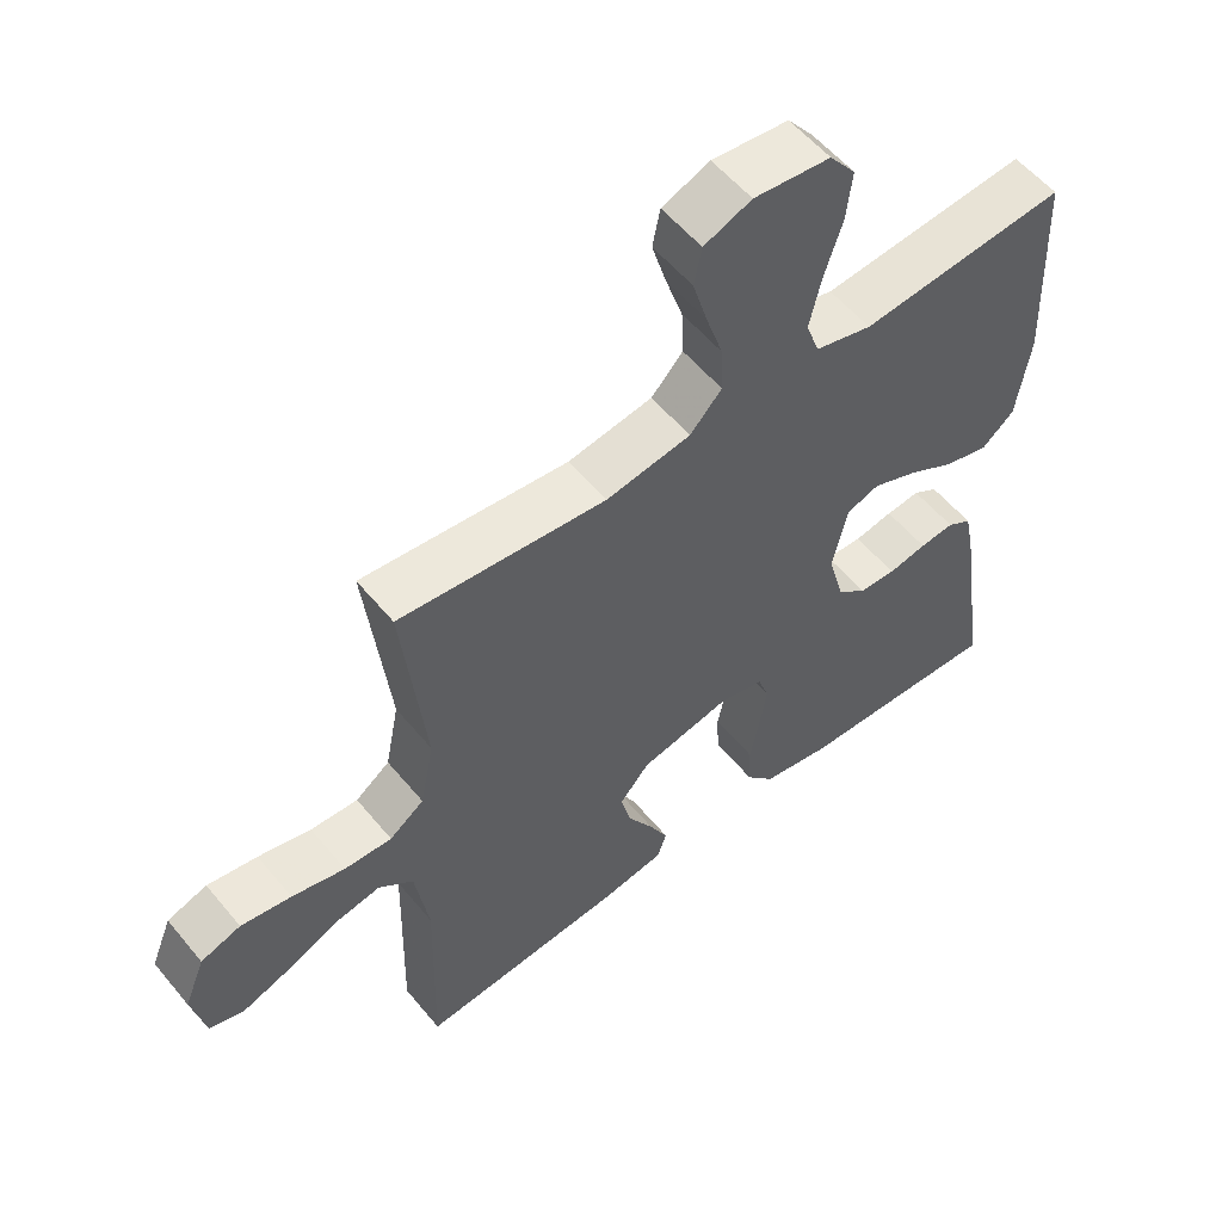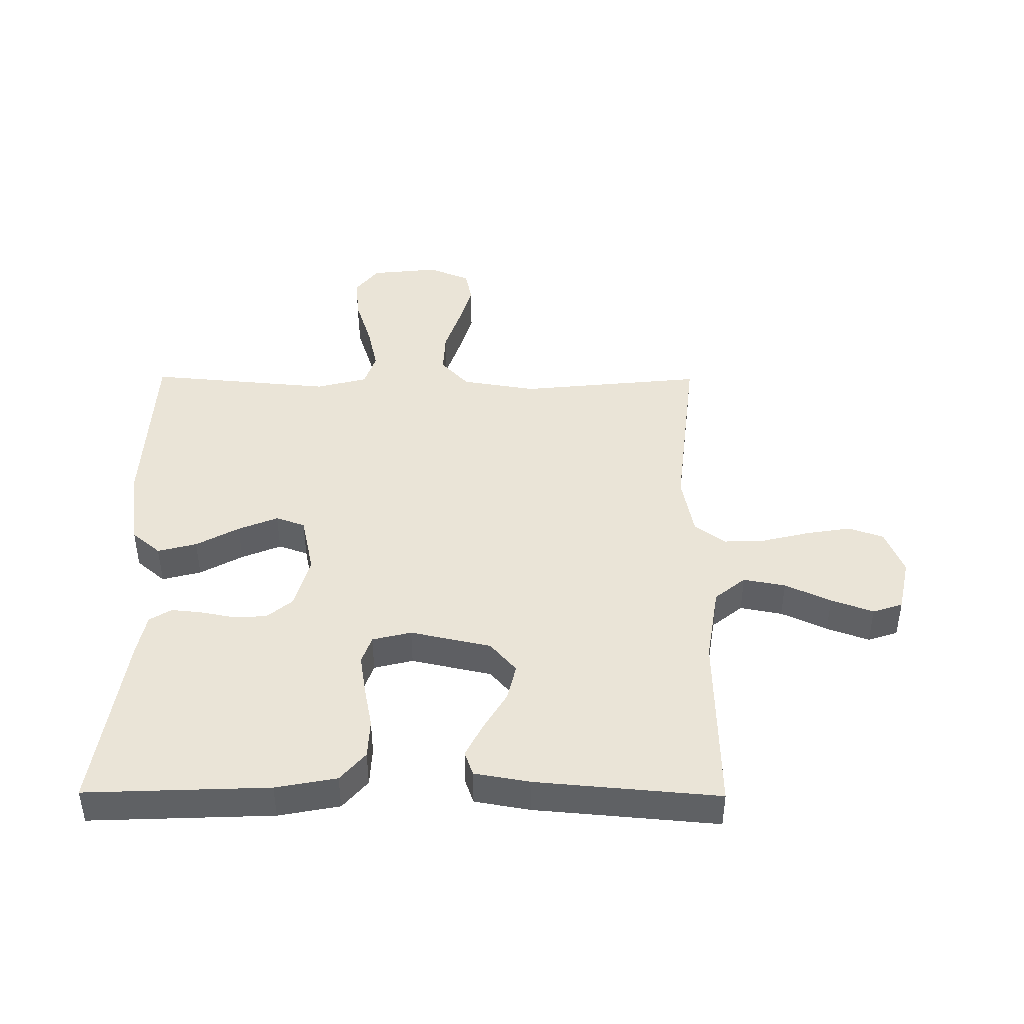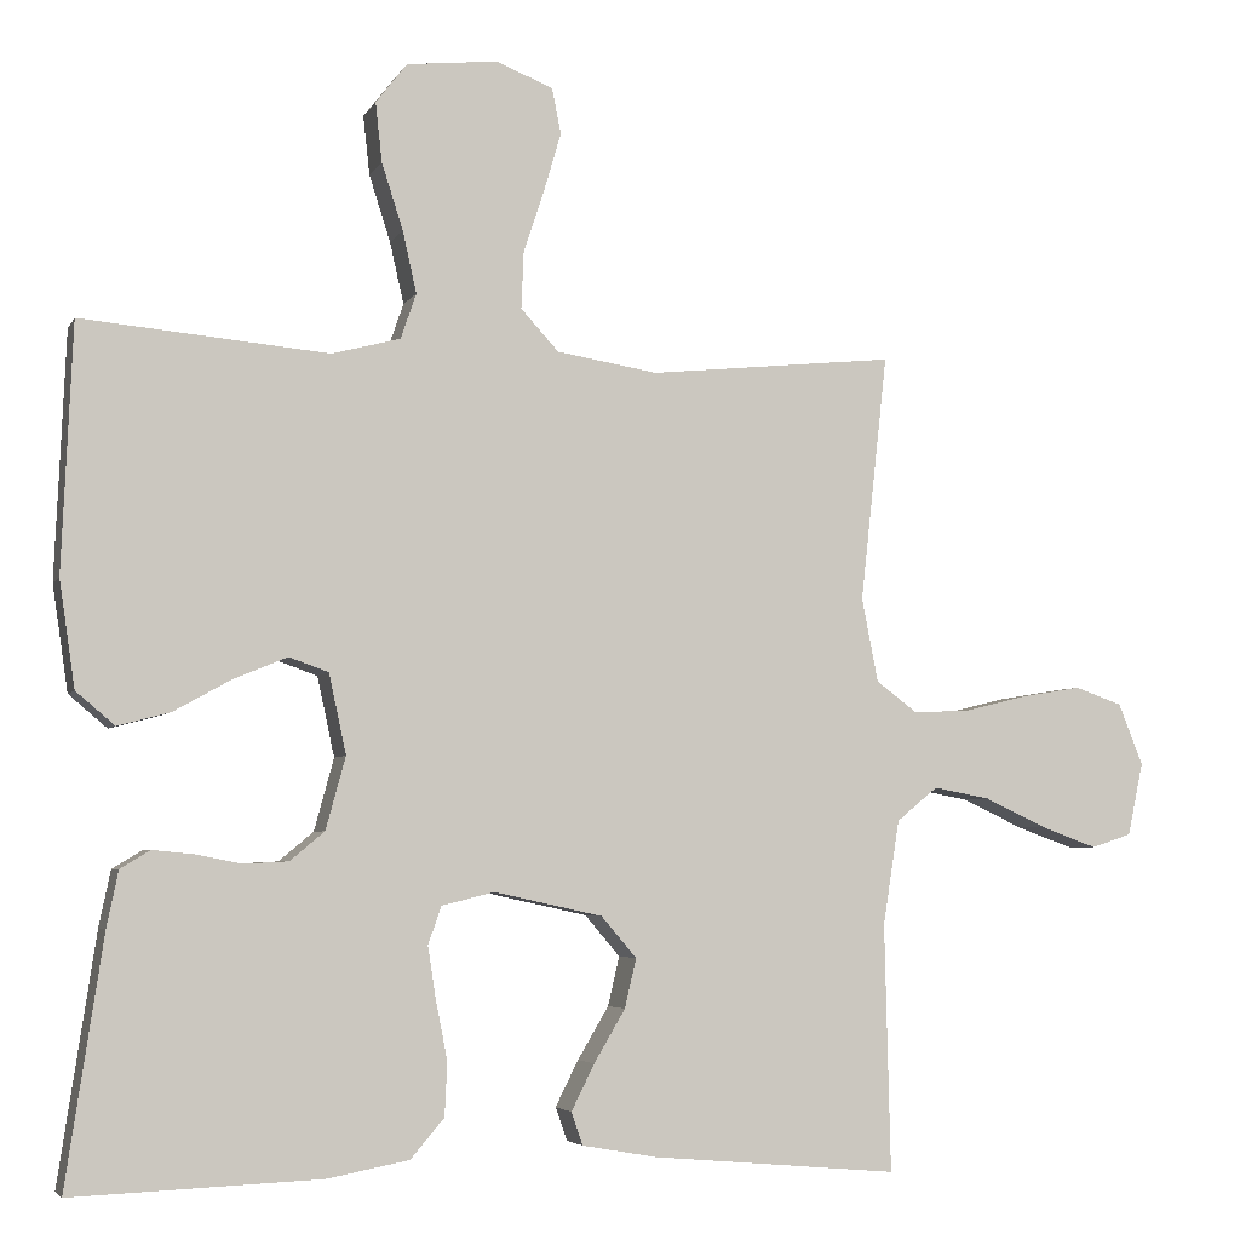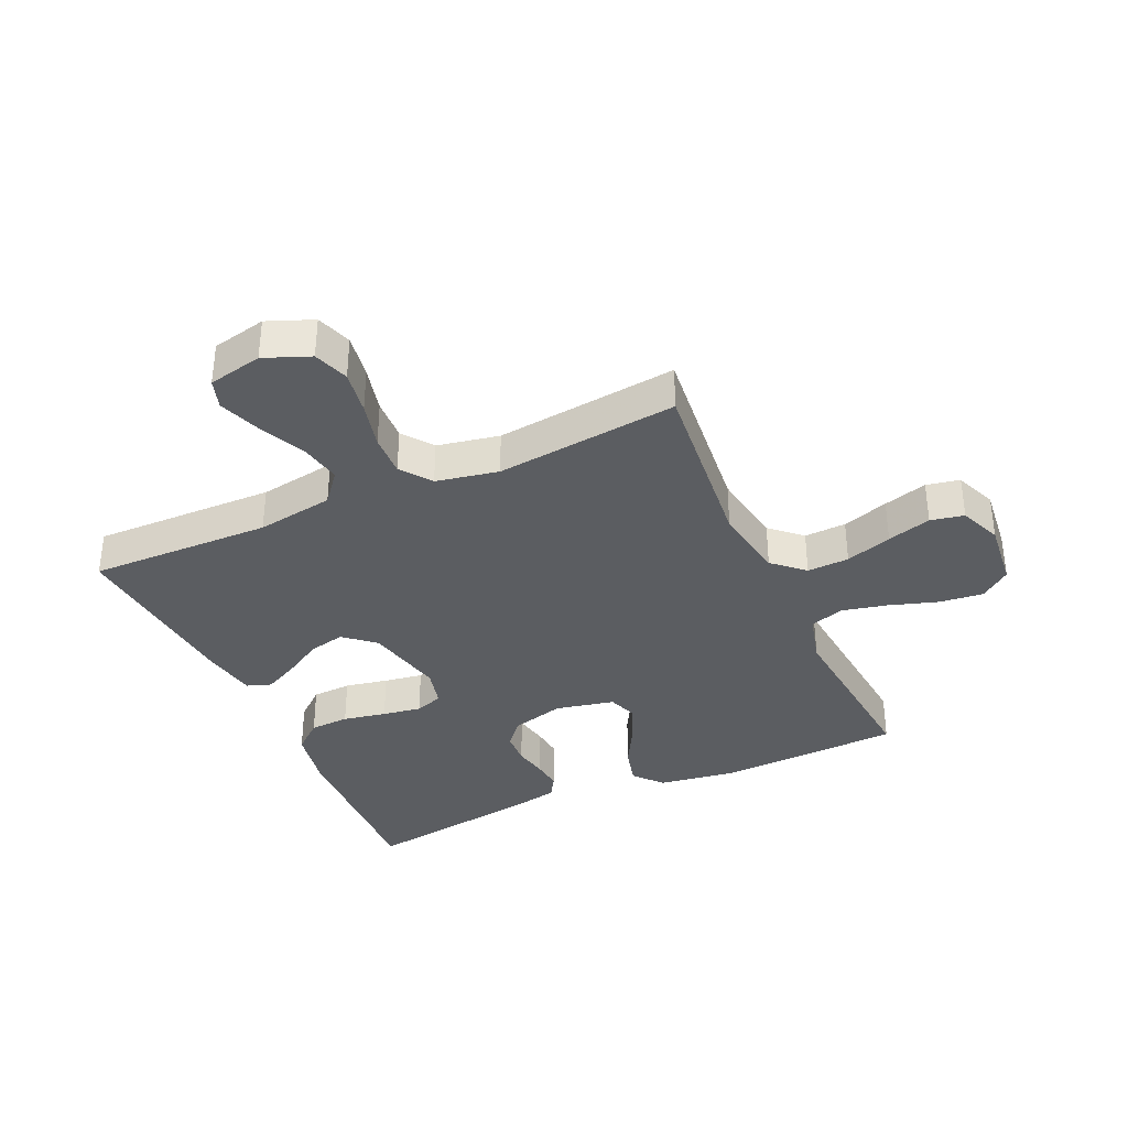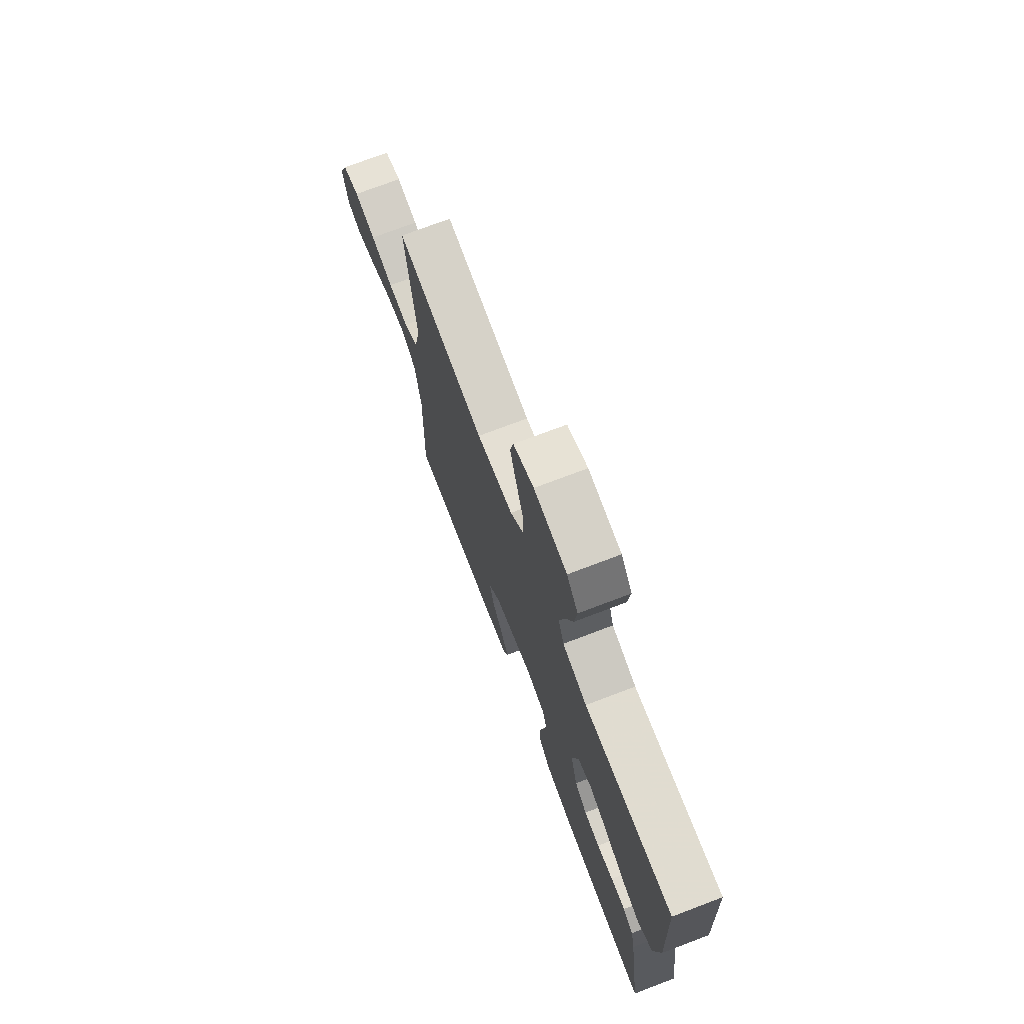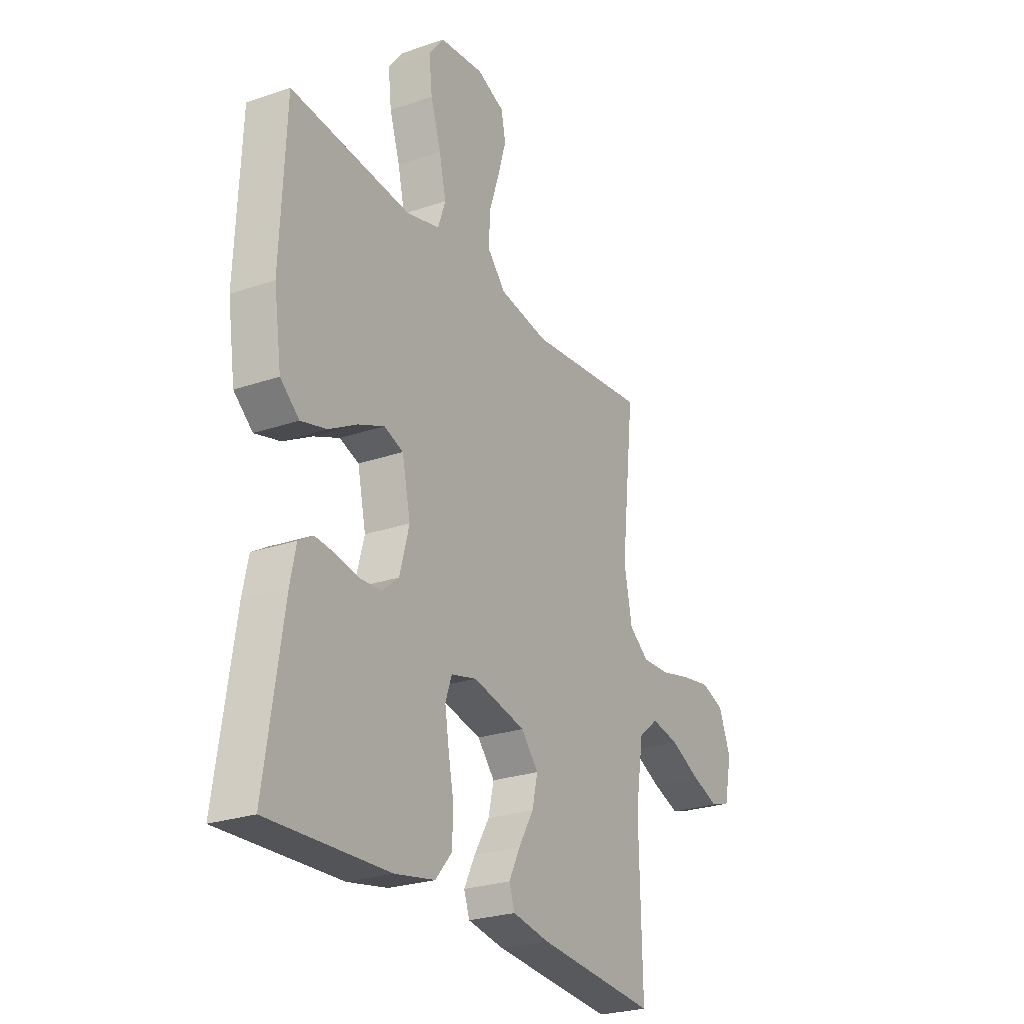
<metadata>
{"format":"obj","ext":"obj","renderer":"f3d","projection":"perspective","resolution":1024,"background":"white","views":[{"elev":56.0,"azim":-38.9,"up":"+Z"},{"elev":43.7,"azim":-179.6,"up":"+Y"},{"elev":-4.6,"azim":163.2,"up":"+Z"},{"elev":-35.9,"azim":-65.6,"up":"+Y"},{"elev":73.6,"azim":69.2,"up":"+Z"},{"elev":-25.6,"azim":118.9,"up":"+Z"}]}
</metadata>
<code>
v 0.5 0.07 -0.5
v 0.2 0.07 -0.488
v 0.1 0.07 -0.469
v 0.059 0.07 -0.421
v 0.056 0.07 -0.356
v 0.07 0.07 -0.285
v 0.08 0.07 -0.221
v 0.064 0.07 -0.175
v 0 0.07 -0.159
v -0.132 0.07 -0.188
v -0.175 0.07 -0.238
v -0.161 0.07 -0.298
v -0.123 0.07 -0.362
v -0.095 0.07 -0.418
v -0.109 0.07 -0.458
v -0.2 0.07 -0.474
v -0.5 0.07 -0.5
v -0.493 0.07 -0.2
v -0.513 0.07 -0.073
v -0.563 0.07 -0.032
v -0.632 0.07 -0.045
v -0.707 0.07 -0.08
v -0.776 0.07 -0.105
v -0.825 0.07 -0.089
v -0.844 0.07 0
v -0.814 0.07 0.075
v -0.756 0.07 0.095
v -0.683 0.07 0.083
v -0.606 0.07 0.064
v -0.537 0.07 0.061
v -0.487 0.07 0.098
v -0.467 0.07 0.2
v -0.5 0.07 0.5
v -0.2 0.07 0.469
v -0.077 0.07 0.489
v -0.031 0.07 0.539
v -0.034 0.07 0.608
v -0.059 0.07 0.684
v -0.08 0.07 0.756
v -0.069 0.07 0.811
v 0 0.07 0.839
v 0.111 0.07 0.827
v 0.149 0.07 0.778
v 0.141 0.07 0.706
v 0.115 0.07 0.625
v 0.098 0.07 0.55
v 0.117 0.07 0.495
v 0.2 0.07 0.473
v 0.5 0.07 0.5
v 0.513 0.07 0.2
v 0.494 0.07 0.071
v 0.447 0.07 0.031
v 0.383 0.07 0.048
v 0.313 0.07 0.087
v 0.248 0.07 0.114
v 0.2 0.07 0.097
v 0.179 0.07 0
v 0.203 0.07 -0.088
v 0.245 0.07 -0.123
v 0.299 0.07 -0.126
v 0.355 0.07 -0.115
v 0.405 0.07 -0.11
v 0.441 0.07 -0.132
v 0.455 0.07 -0.2
v 0.5 0 -0.5
v 0.2 0 -0.488
v 0.1 0 -0.469
v 0.059 0 -0.421
v 0.056 0 -0.356
v 0.07 0 -0.285
v 0.08 0 -0.221
v 0.064 0 -0.175
v 0 0 -0.159
v -0.132 0 -0.188
v -0.175 0 -0.238
v -0.161 0 -0.298
v -0.123 0 -0.362
v -0.095 0 -0.418
v -0.109 0 -0.458
v -0.2 0 -0.474
v -0.5 0 -0.5
v -0.493 0 -0.2
v -0.513 0 -0.073
v -0.563 0 -0.032
v -0.632 0 -0.045
v -0.707 0 -0.08
v -0.776 0 -0.105
v -0.825 0 -0.089
v -0.844 0 0
v -0.814 0 0.075
v -0.756 0 0.095
v -0.683 0 0.083
v -0.606 0 0.064
v -0.537 0 0.061
v -0.487 0 0.098
v -0.467 0 0.2
v -0.5 0 0.5
v -0.2 0 0.469
v -0.077 0 0.489
v -0.031 0 0.539
v -0.034 0 0.608
v -0.059 0 0.684
v -0.08 0 0.756
v -0.069 0 0.811
v 0 0 0.839
v 0.111 0 0.827
v 0.149 0 0.778
v 0.141 0 0.706
v 0.115 0 0.625
v 0.098 0 0.55
v 0.117 0 0.495
v 0.2 0 0.473
v 0.5 0 0.5
v 0.513 0 0.2
v 0.494 0 0.071
v 0.447 0 0.031
v 0.383 0 0.048
v 0.313 0 0.087
v 0.248 0 0.114
v 0.2 0 0.097
v 0.179 0 0
v 0.203 0 -0.088
v 0.245 0 -0.123
v 0.299 0 -0.126
v 0.355 0 -0.115
v 0.405 0 -0.11
v 0.441 0 -0.132
v 0.455 0 -0.2
f 4 5 6
f 3 4 6
f 2 3 6
f 1 2 6
f 64 1 6
f 63 64 6
f 62 63 6
f 61 62 6
f 60 61 6
f 59 60 6 7
f 58 59 7 8
f 57 58 8 9
f 56 57 9 10
f 52 53 54
f 51 52 54
f 50 51 54
f 49 50 54
f 48 49 54
f 47 48 54 55
f 46 47 55 56
f 43 44 45
f 42 43 45
f 41 42 45
f 40 41 45
f 39 40 45
f 38 39 45
f 37 38 45
f 36 37 45 46
f 46 56 10
f 36 46 10
f 35 36 10
f 32 33 34
f 35 10 11
f 34 35 11
f 32 34 11
f 31 32 11
f 27 28 29
f 26 27 29
f 25 26 29
f 24 25 29
f 23 24 29
f 22 23 29
f 21 22 29
f 20 21 29 30
f 31 11 12
f 30 31 12
f 20 30 12
f 19 20 12
f 16 17 18
f 16 18 19
f 15 16 19
f 14 15 19
f 13 14 19
f 12 13 19
f 70 69 68
f 70 68 67
f 70 67 66
f 70 66 65
f 70 65 128
f 70 128 127
f 70 127 126
f 70 126 125
f 70 125 124
f 71 70 124 123
f 72 71 123 122
f 73 72 122 121
f 74 73 121 120
f 118 117 116
f 118 116 115
f 118 115 114
f 118 114 113
f 118 113 112
f 119 118 112 111
f 120 119 111 110
f 109 108 107
f 109 107 106
f 109 106 105
f 109 105 104
f 109 104 103
f 109 103 102
f 109 102 101
f 110 109 101 100
f 74 120 110
f 74 110 100
f 74 100 99
f 98 97 96
f 75 74 99
f 75 99 98
f 75 98 96
f 75 96 95
f 93 92 91
f 93 91 90
f 93 90 89
f 93 89 88
f 93 88 87
f 93 87 86
f 93 86 85
f 94 93 85 84
f 76 75 95
f 76 95 94
f 76 94 84
f 76 84 83
f 82 81 80
f 83 82 80
f 83 80 79
f 83 79 78
f 83 78 77
f 83 77 76
f 1 65 66 2
f 2 66 67 3
f 3 67 68 4
f 4 68 69 5
f 5 69 70 6
f 6 70 71 7
f 7 71 72 8
f 8 72 73 9
f 9 73 74 10
f 10 74 75 11
f 11 75 76 12
f 12 76 77 13
f 13 77 78 14
f 14 78 79 15
f 15 79 80 16
f 16 80 81 17
f 17 81 82 18
f 18 82 83 19
f 19 83 84 20
f 20 84 85 21
f 21 85 86 22
f 22 86 87 23
f 23 87 88 24
f 24 88 89 25
f 25 89 90 26
f 26 90 91 27
f 27 91 92 28
f 28 92 93 29
f 29 93 94 30
f 30 94 95 31
f 31 95 96 32
f 32 96 97 33
f 33 97 98 34
f 34 98 99 35
f 35 99 100 36
f 36 100 101 37
f 37 101 102 38
f 38 102 103 39
f 39 103 104 40
f 40 104 105 41
f 41 105 106 42
f 42 106 107 43
f 43 107 108 44
f 44 108 109 45
f 45 109 110 46
f 46 110 111 47
f 47 111 112 48
f 48 112 113 49
f 49 113 114 50
f 50 114 115 51
f 51 115 116 52
f 52 116 117 53
f 53 117 118 54
f 54 118 119 55
f 55 119 120 56
f 56 120 121 57
f 57 121 122 58
f 58 122 123 59
f 59 123 124 60
f 60 124 125 61
f 61 125 126 62
f 62 126 127 63
f 63 127 128 64
f 64 128 65 1

</code>
